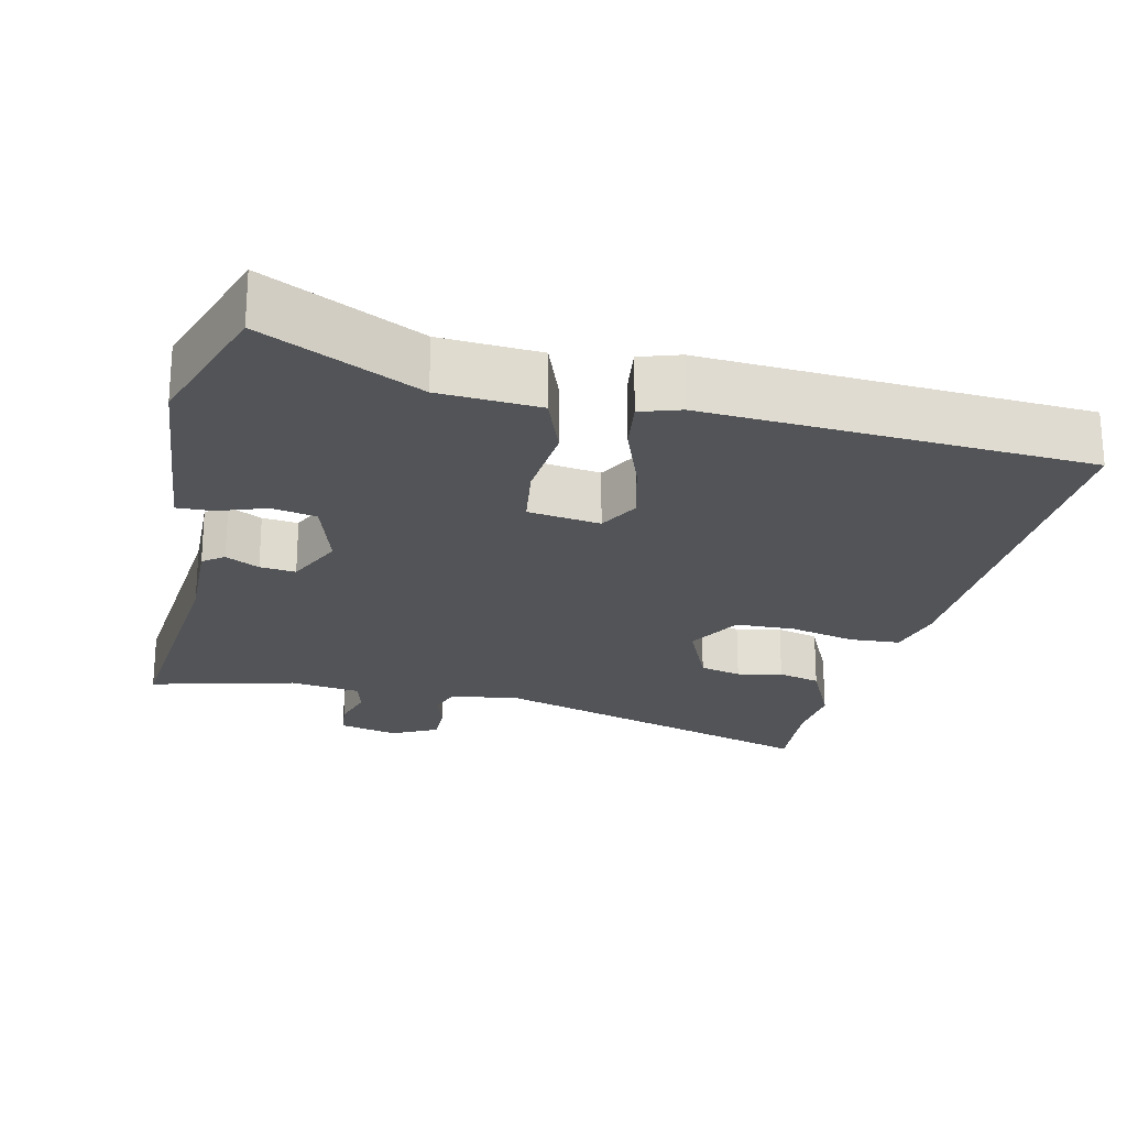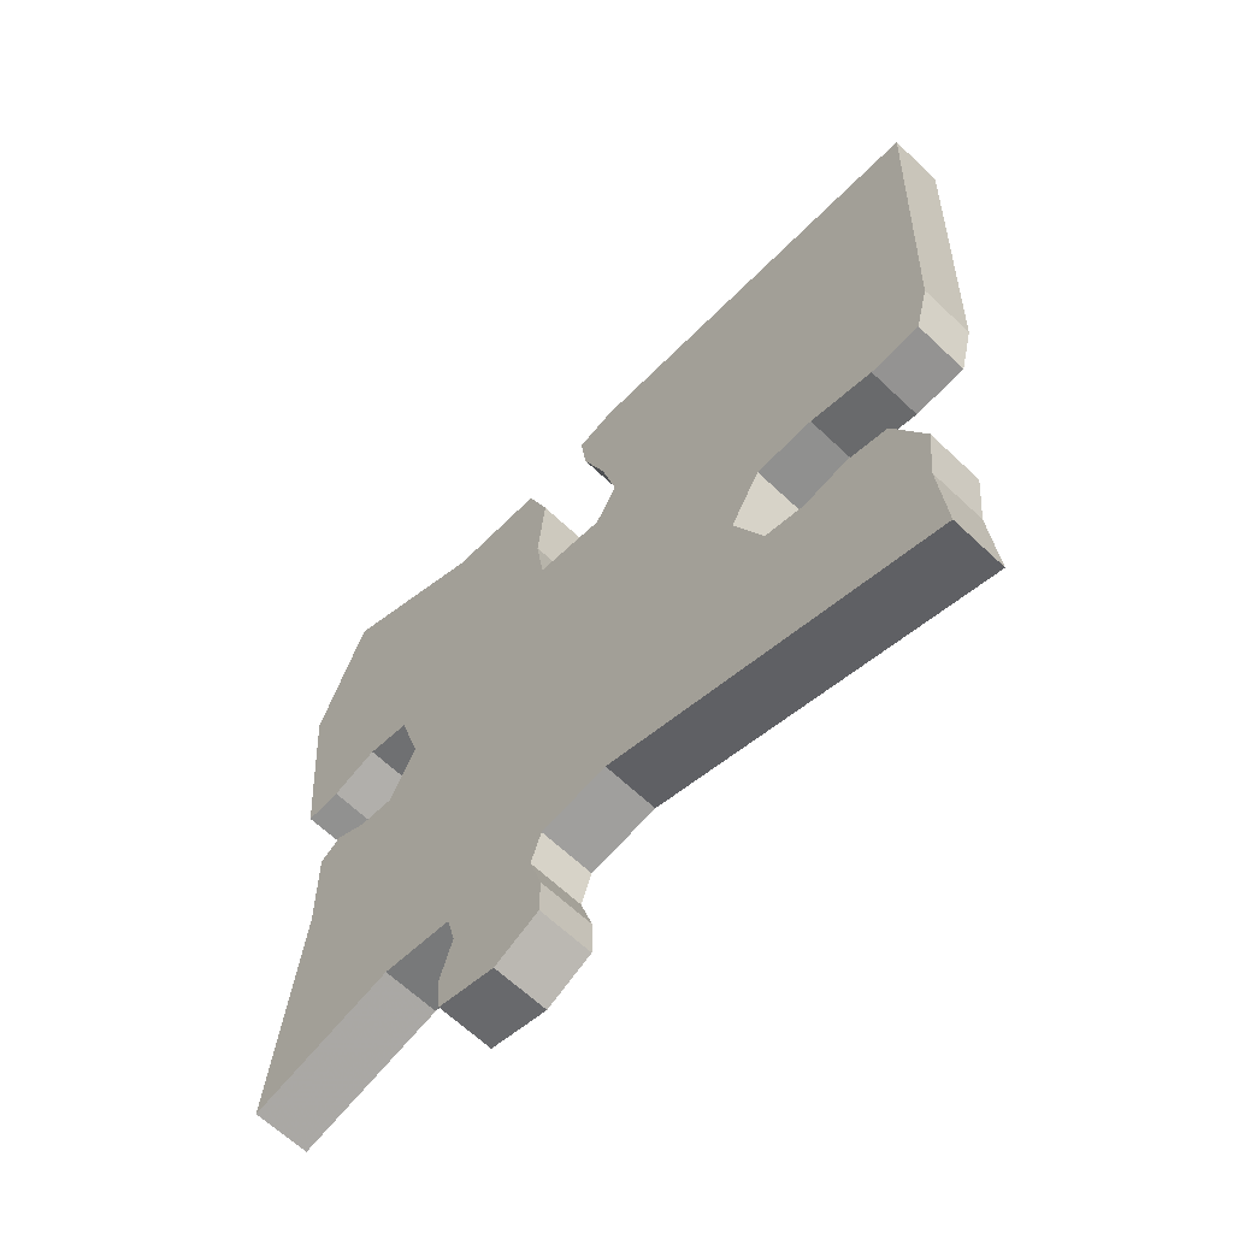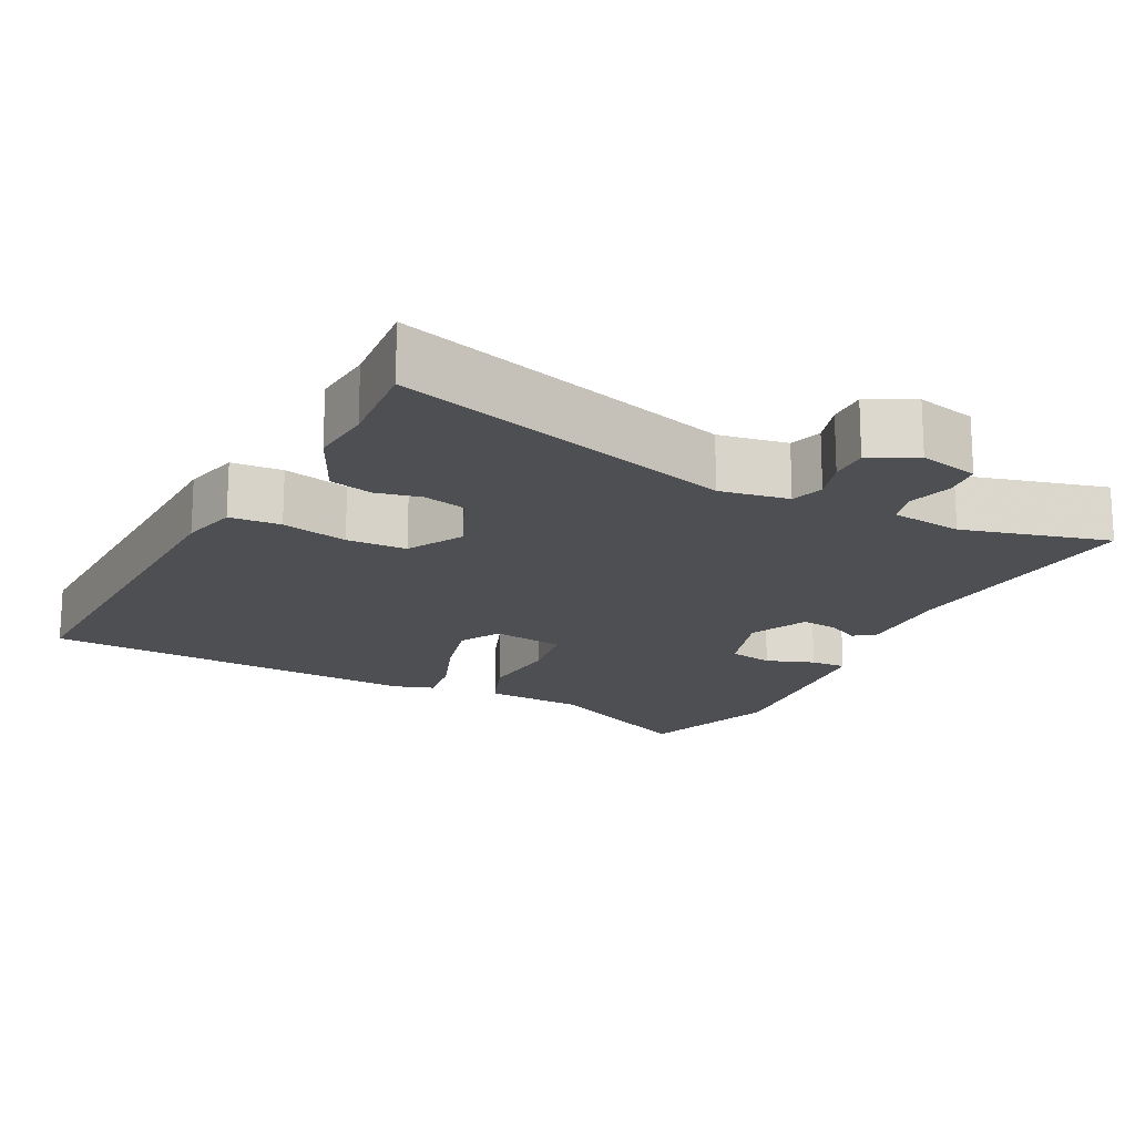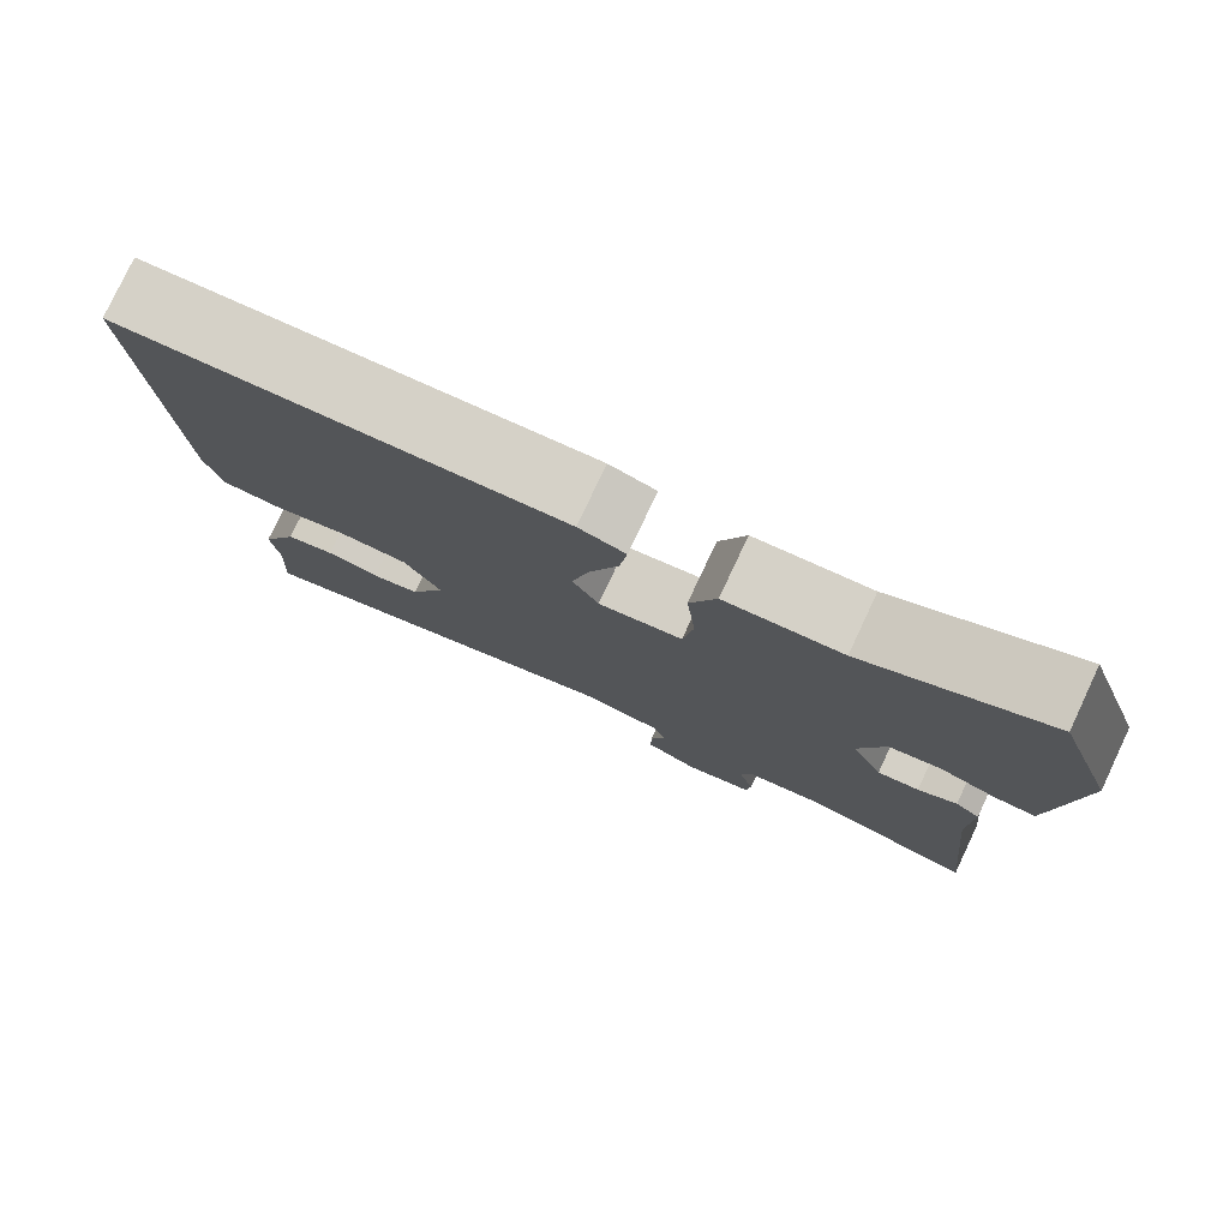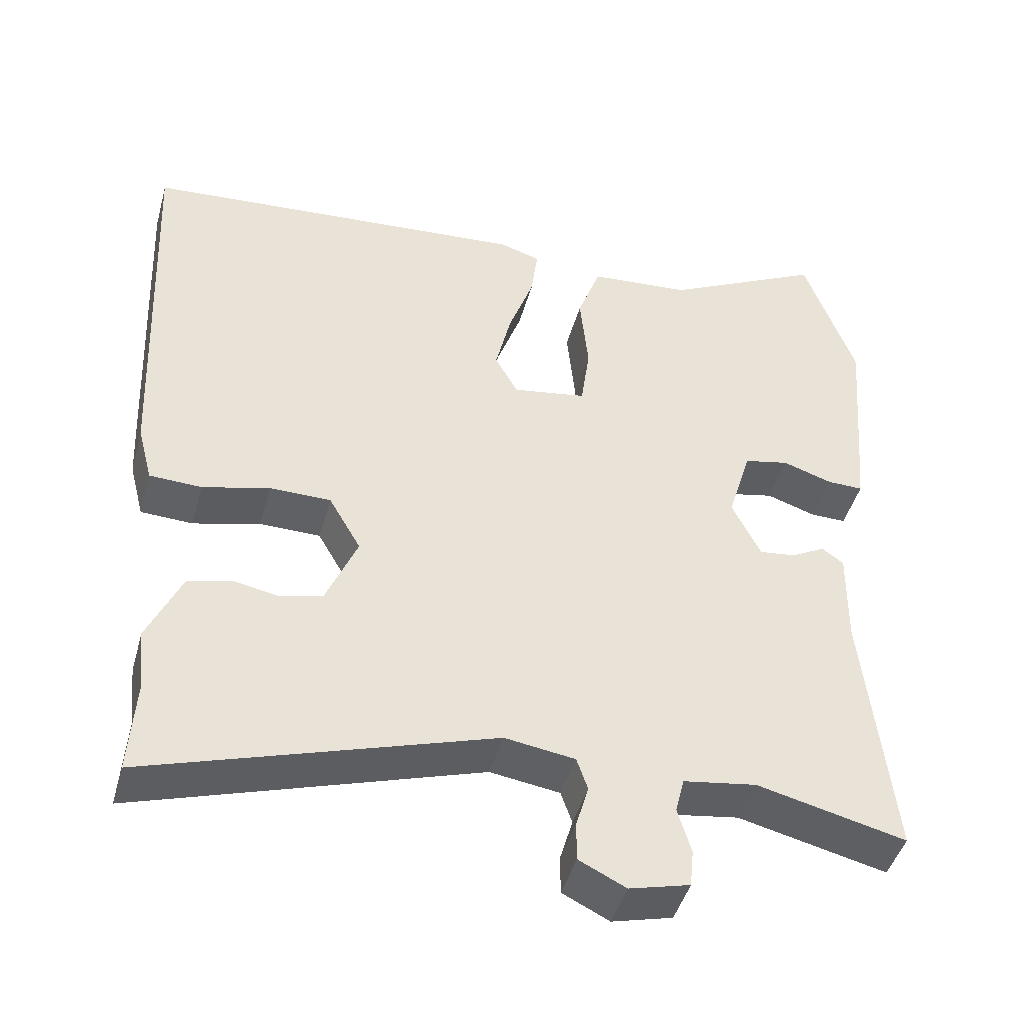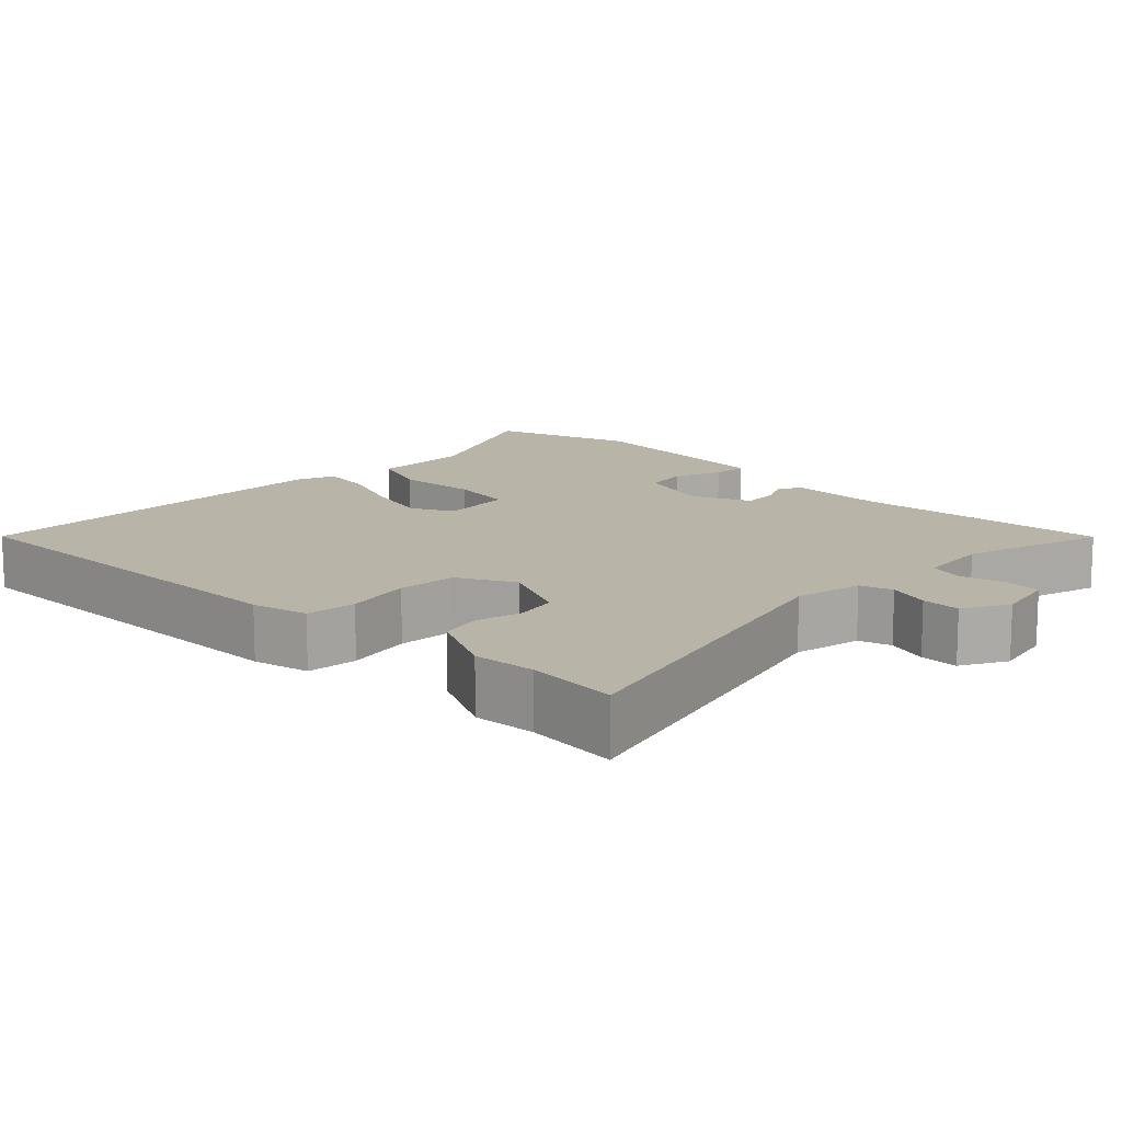
<metadata>
{"format":"obj","ext":"obj","renderer":"f3d","projection":"perspective","resolution":1024,"background":"white","views":[{"elev":-22.8,"azim":-12.0,"up":"+Y"},{"elev":-64.9,"azim":46.4,"up":"+Z"},{"elev":-17.6,"azim":154.2,"up":"+Y"},{"elev":78.9,"azim":-154.8,"up":"+Z"},{"elev":-45.3,"azim":164.6,"up":"+Z"},{"elev":13.2,"azim":136.8,"up":"+Y"}]}
</metadata>
<code>
v 0.572 0.07 0.496
v 0.548 0.07 -0.036
v 0.528 0.07 -0.113
v 0.458 0.07 -0.116
v 0.368 0.07 -0.093
v 0.286 0.07 -0.094
v 0.243 0.07 -0.169
v 0.285 0.07 -0.269
v 0.342 0.07 -0.284
v 0.404 0.07 -0.272
v 0.462 0.07 -0.288
v 0.507 0.07 -0.388
v 0.498 0.07 -0.473
v 0.506 0.07 -0.599
v 0.045 0.07 -0.452
v -0.049 0.07 -0.466
v -0.064 0.07 -0.51
v -0.047 0.07 -0.568
v -0.047 0.07 -0.621
v -0.11 0.07 -0.652
v -0.191 0.07 -0.631
v -0.196 0.07 -0.58
v -0.178 0.07 -0.519
v -0.19 0.07 -0.471
v -0.288 0.07 -0.456
v -0.488 0.07 -0.504
v -0.451 0.07 -0.154
v -0.453 0.07 -0.021
v -0.424 0.07 0
v -0.378 0.07 -0.025
v -0.329 0.07 -0.031
v -0.291 0.07 0.048
v -0.322 0.07 0.153
v -0.383 0.07 0.166
v -0.449 0.07 0.144
v -0.498 0.07 0.143
v -0.505 0.07 0.22
v -0.523 0.07 0.434
v -0.455 0.07 0.628
v -0.241 0.07 0.519
v -0.104 0.07 0.508
v -0.073 0.07 0.421
v -0.084 0.07 0.309
v -0.072 0.07 0.221
v 0.027 0.07 0.205
v 0.058 0.07 0.261
v 0.037 0.07 0.351
v 0.003 0.07 0.447
v -0.006 0.07 0.519
v 0.049 0.07 0.536
v 0.572 0 0.496
v 0.548 0 -0.036
v 0.528 0 -0.113
v 0.458 0 -0.116
v 0.368 0 -0.093
v 0.286 0 -0.094
v 0.243 0 -0.169
v 0.285 0 -0.269
v 0.342 0 -0.284
v 0.404 0 -0.272
v 0.462 0 -0.288
v 0.507 0 -0.388
v 0.498 0 -0.473
v 0.506 0 -0.599
v 0.045 0 -0.452
v -0.049 0 -0.466
v -0.064 0 -0.51
v -0.047 0 -0.568
v -0.047 0 -0.621
v -0.11 0 -0.652
v -0.191 0 -0.631
v -0.196 0 -0.58
v -0.178 0 -0.519
v -0.19 0 -0.471
v -0.288 0 -0.456
v -0.488 0 -0.504
v -0.451 0 -0.154
v -0.453 0 -0.021
v -0.424 0 0
v -0.378 0 -0.025
v -0.329 0 -0.031
v -0.291 0 0.048
v -0.322 0 0.153
v -0.383 0 0.166
v -0.449 0 0.144
v -0.498 0 0.143
v -0.505 0 0.22
v -0.523 0 0.434
v -0.455 0 0.628
v -0.241 0 0.519
v -0.104 0 0.508
v -0.073 0 0.421
v -0.084 0 0.309
v -0.072 0 0.221
v 0.027 0 0.205
v 0.058 0 0.261
v 0.037 0 0.351
v 0.003 0 0.447
v -0.006 0 0.519
v 0.049 0 0.536
f 3 4 5
f 2 3 5
f 1 2 5
f 50 1 5
f 49 50 5
f 48 49 5
f 47 48 5
f 46 47 5 6
f 45 46 6 7
f 44 45 7 8
f 40 41 42 43
f 39 40 43
f 38 39 43
f 37 38 43
f 36 37 43
f 35 36 43
f 34 35 43
f 33 34 43 44
f 32 33 44 8
f 27 28 29 30
f 27 30 31
f 26 27 31
f 25 26 31
f 31 32 8
f 25 31 8
f 24 25 8
f 21 22 23
f 20 21 23
f 19 20 23
f 18 19 23
f 17 18 23
f 16 17 23 24
f 13 14 15
f 12 13 15
f 11 12 15
f 10 11 15
f 9 10 15
f 15 16 24
f 9 15 24
f 8 9 24
f 55 54 53
f 55 53 52
f 55 52 51
f 55 51 100
f 55 100 99
f 55 99 98
f 55 98 97
f 56 55 97 96
f 57 56 96 95
f 58 57 95 94
f 93 92 91 90
f 93 90 89
f 93 89 88
f 93 88 87
f 93 87 86
f 93 86 85
f 93 85 84
f 94 93 84 83
f 58 94 83 82
f 80 79 78 77
f 81 80 77
f 81 77 76
f 81 76 75
f 58 82 81
f 58 81 75
f 58 75 74
f 73 72 71
f 73 71 70
f 73 70 69
f 73 69 68
f 73 68 67
f 74 73 67 66
f 65 64 63
f 65 63 62
f 65 62 61
f 65 61 60
f 65 60 59
f 74 66 65
f 74 65 59
f 74 59 58
f 1 51 52 2
f 2 52 53 3
f 3 53 54 4
f 4 54 55 5
f 5 55 56 6
f 6 56 57 7
f 7 57 58 8
f 8 58 59 9
f 9 59 60 10
f 10 60 61 11
f 11 61 62 12
f 12 62 63 13
f 13 63 64 14
f 14 64 65 15
f 15 65 66 16
f 16 66 67 17
f 17 67 68 18
f 18 68 69 19
f 19 69 70 20
f 20 70 71 21
f 21 71 72 22
f 22 72 73 23
f 23 73 74 24
f 24 74 75 25
f 25 75 76 26
f 26 76 77 27
f 27 77 78 28
f 28 78 79 29
f 29 79 80 30
f 30 80 81 31
f 31 81 82 32
f 32 82 83 33
f 33 83 84 34
f 34 84 85 35
f 35 85 86 36
f 36 86 87 37
f 37 87 88 38
f 38 88 89 39
f 39 89 90 40
f 40 90 91 41
f 41 91 92 42
f 42 92 93 43
f 43 93 94 44
f 44 94 95 45
f 45 95 96 46
f 46 96 97 47
f 47 97 98 48
f 48 98 99 49
f 49 99 100 50
f 50 100 51 1

</code>
